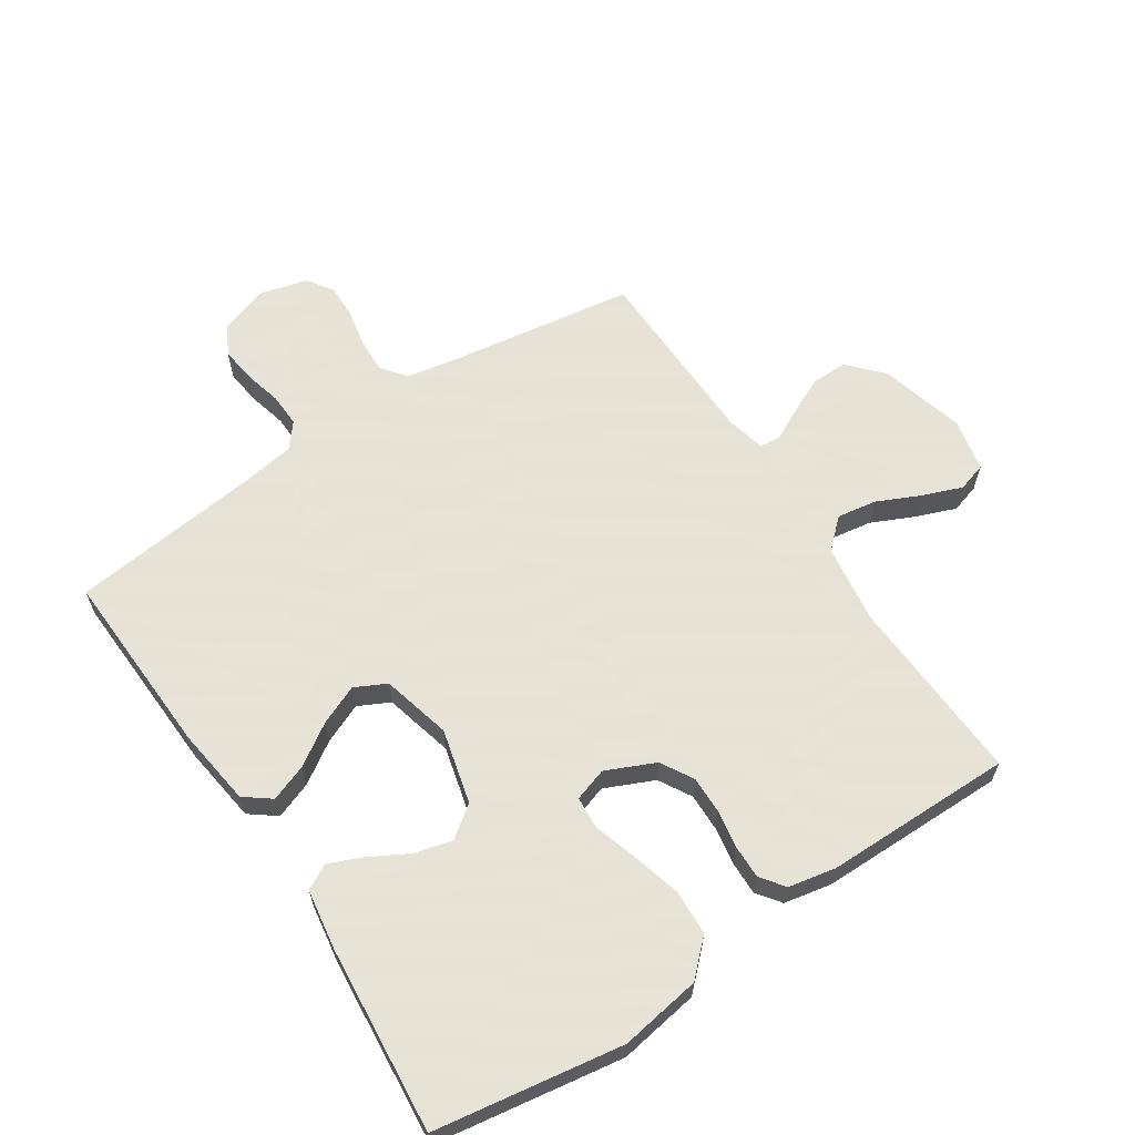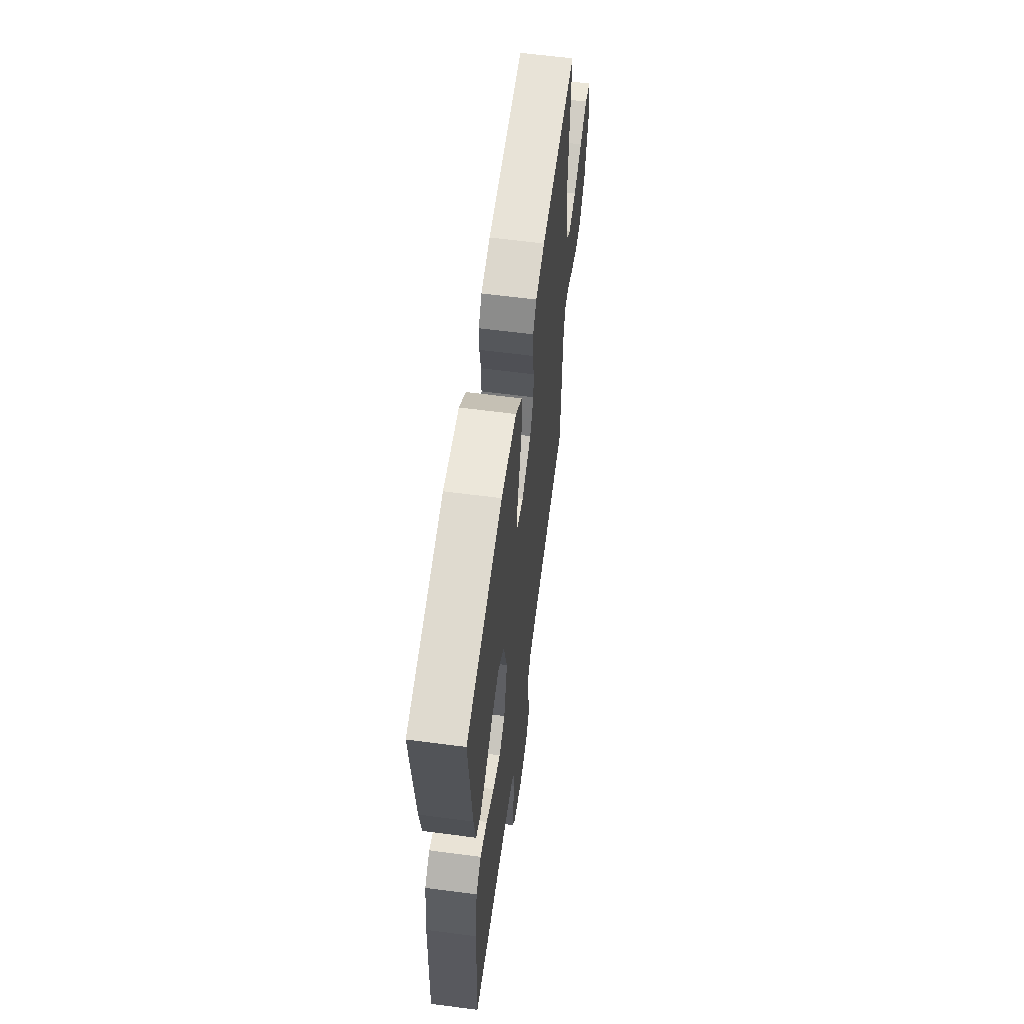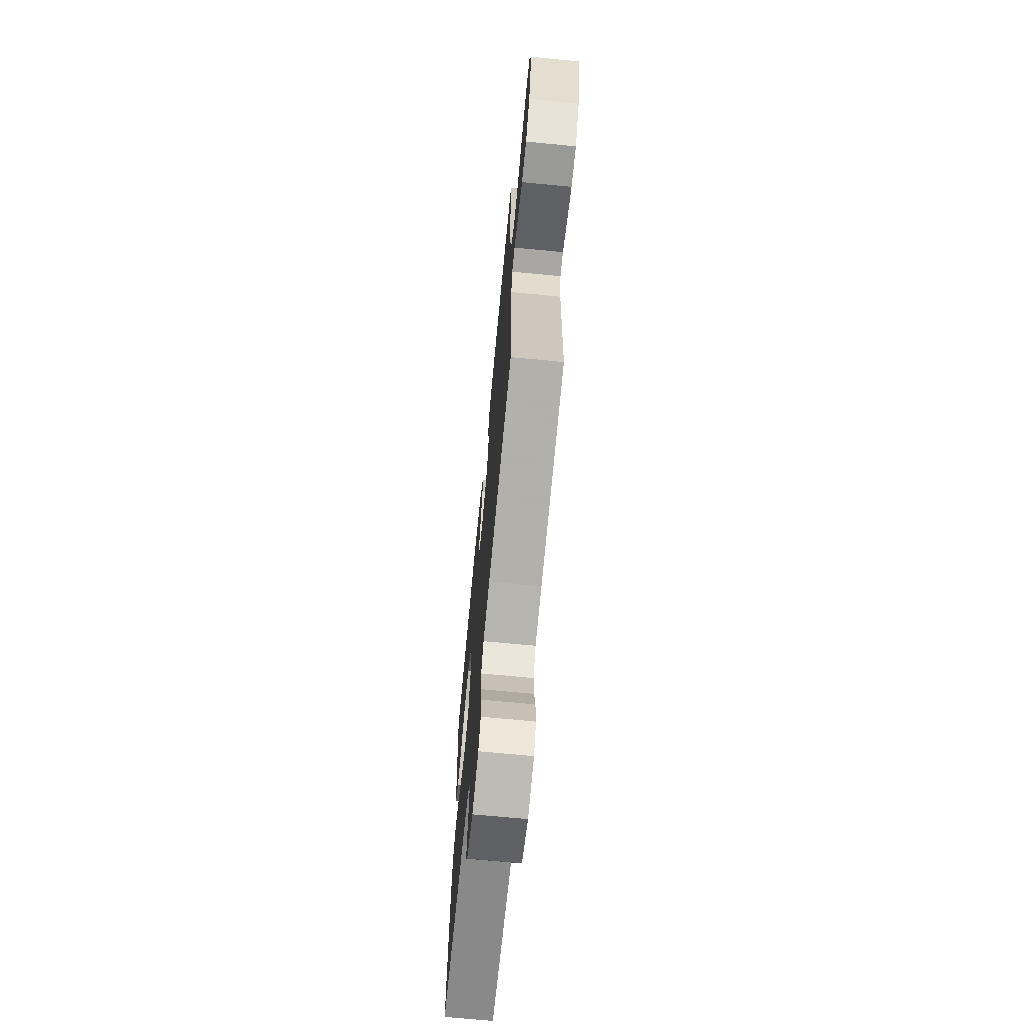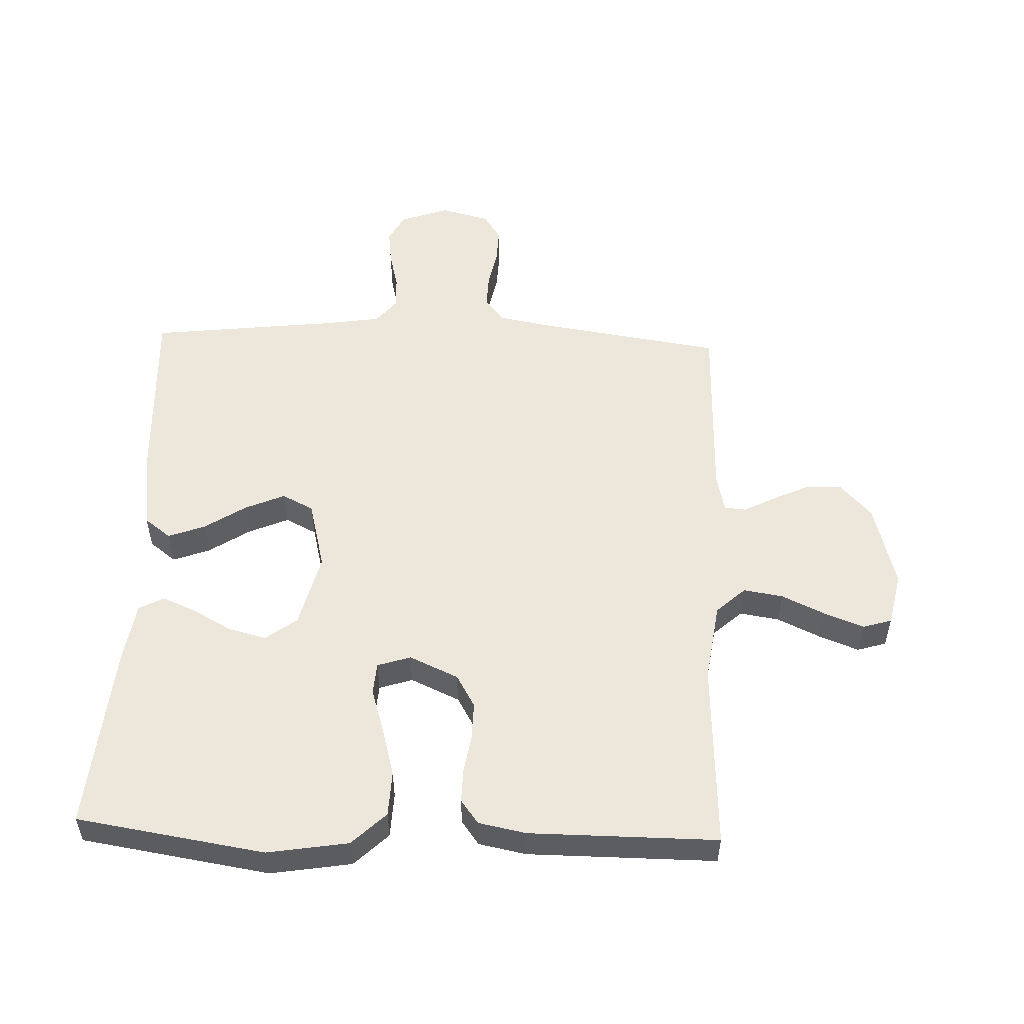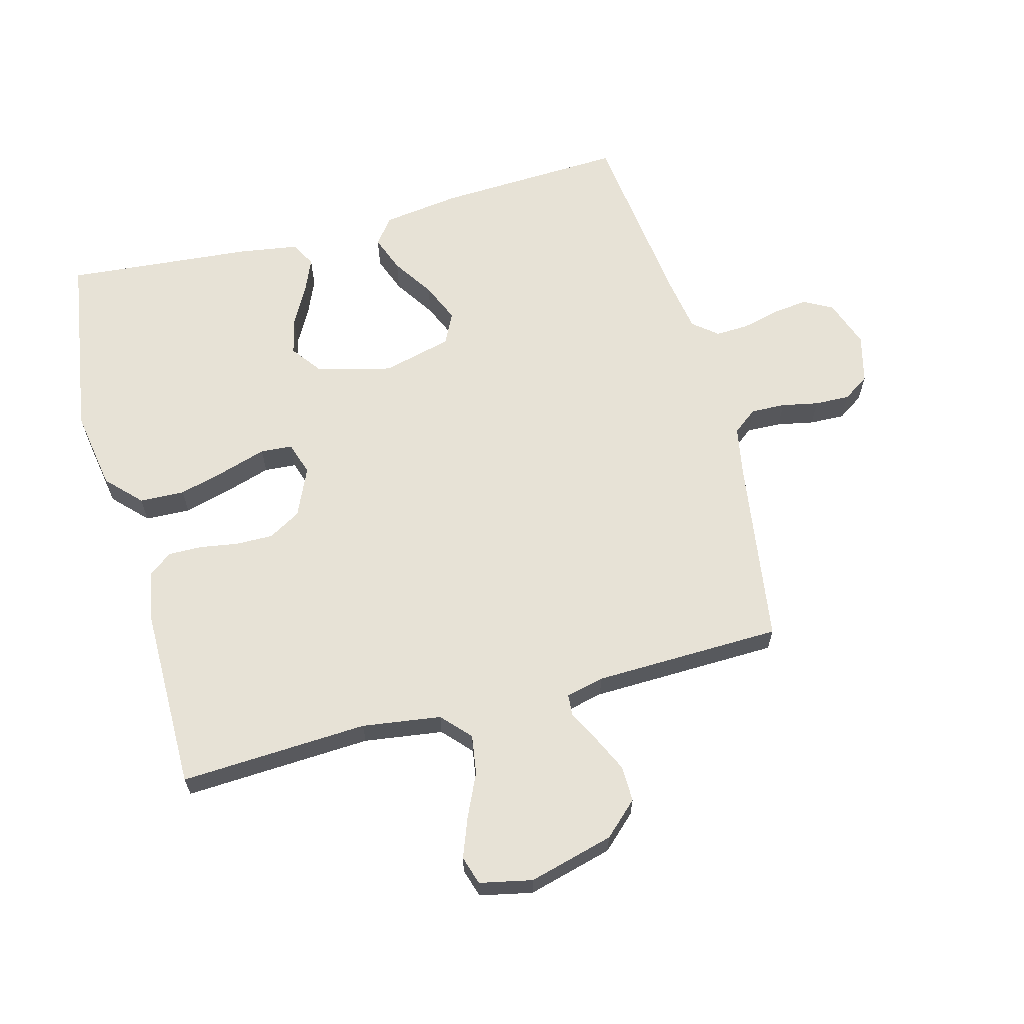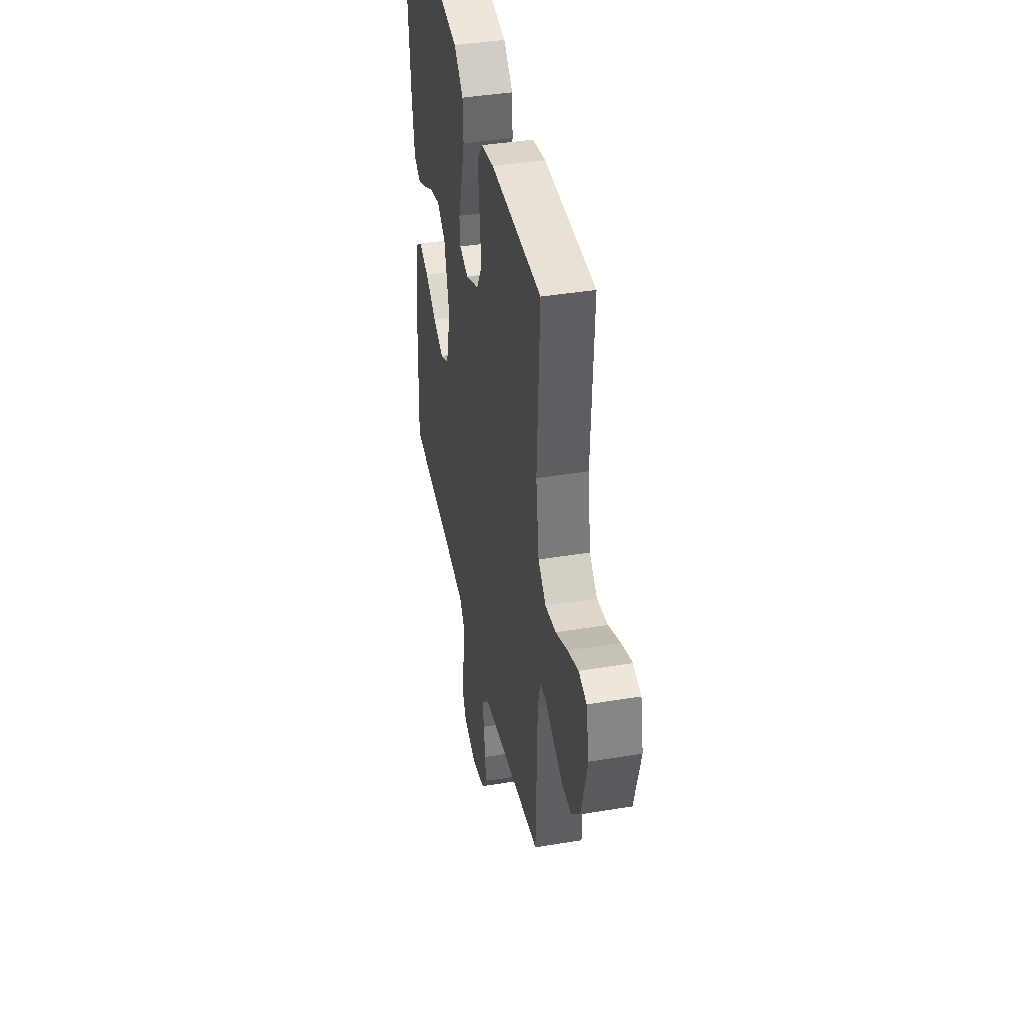
<metadata>
{"format":"obj","ext":"obj","renderer":"f3d","projection":"perspective","resolution":1024,"background":"white","views":[{"elev":62.8,"azim":-33.4,"up":"+Y"},{"elev":61.5,"azim":-82.4,"up":"+Z"},{"elev":-69.8,"azim":84.5,"up":"+Z"},{"elev":53.6,"azim":2.1,"up":"+Y"},{"elev":63.5,"azim":74.9,"up":"+Y"},{"elev":40.6,"azim":78.5,"up":"+Z"}]}
</metadata>
<code>
v 0.5 0.07 -0.5
v 0.2 0.07 -0.545
v 0.12 0.07 -0.56
v 0.09 0.07 -0.599
v 0.092 0.07 -0.654
v 0.104 0.07 -0.713
v 0.106 0.07 -0.769
v 0.078 0.07 -0.811
v 0 0.07 -0.831
v -0.077 0.07 -0.804
v -0.102 0.07 -0.758
v -0.095 0.07 -0.701
v -0.08 0.07 -0.641
v -0.078 0.07 -0.588
v -0.11 0.07 -0.549
v -0.2 0.07 -0.535
v -0.5 0.07 -0.5
v -0.487 0.07 -0.2
v -0.47 0.07 -0.076
v -0.428 0.07 -0.044
v -0.369 0.07 -0.066
v -0.303 0.07 -0.109
v -0.24 0.07 -0.136
v -0.19 0.07 -0.111
v -0.162 0.07 0
v -0.192 0.07 0.119
v -0.242 0.07 0.156
v -0.302 0.07 0.141
v -0.364 0.07 0.107
v -0.418 0.07 0.084
v -0.458 0.07 0.105
v -0.473 0.07 0.2
v -0.5 0.07 0.5
v -0.2 0.07 0.547
v -0.071 0.07 0.526
v -0.017 0.07 0.474
v -0.014 0.07 0.402
v -0.035 0.07 0.324
v -0.057 0.07 0.253
v -0.053 0.07 0.202
v 0 0.07 0.185
v 0.078 0.07 0.22
v 0.108 0.07 0.272
v 0.107 0.07 0.332
v 0.097 0.07 0.393
v 0.096 0.07 0.446
v 0.124 0.07 0.484
v 0.2 0.07 0.499
v 0.5 0.07 0.5
v 0.485 0.07 0.2
v 0.503 0.07 0.074
v 0.549 0.07 0.032
v 0.612 0.07 0.042
v 0.681 0.07 0.074
v 0.744 0.07 0.098
v 0.79 0.07 0.084
v 0.808 0.07 0
v 0.772 0.07 -0.136
v 0.722 0.07 -0.19
v 0.664 0.07 -0.189
v 0.606 0.07 -0.162
v 0.556 0.07 -0.136
v 0.521 0.07 -0.139
v 0.507 0.07 -0.2
v 0.5 0 -0.5
v 0.2 0 -0.545
v 0.12 0 -0.56
v 0.09 0 -0.599
v 0.092 0 -0.654
v 0.104 0 -0.713
v 0.106 0 -0.769
v 0.078 0 -0.811
v 0 0 -0.831
v -0.077 0 -0.804
v -0.102 0 -0.758
v -0.095 0 -0.701
v -0.08 0 -0.641
v -0.078 0 -0.588
v -0.11 0 -0.549
v -0.2 0 -0.535
v -0.5 0 -0.5
v -0.487 0 -0.2
v -0.47 0 -0.076
v -0.428 0 -0.044
v -0.369 0 -0.066
v -0.303 0 -0.109
v -0.24 0 -0.136
v -0.19 0 -0.111
v -0.162 0 0
v -0.192 0 0.119
v -0.242 0 0.156
v -0.302 0 0.141
v -0.364 0 0.107
v -0.418 0 0.084
v -0.458 0 0.105
v -0.473 0 0.2
v -0.5 0 0.5
v -0.2 0 0.547
v -0.071 0 0.526
v -0.017 0 0.474
v -0.014 0 0.402
v -0.035 0 0.324
v -0.057 0 0.253
v -0.053 0 0.202
v 0 0 0.185
v 0.078 0 0.22
v 0.108 0 0.272
v 0.107 0 0.332
v 0.097 0 0.393
v 0.096 0 0.446
v 0.124 0 0.484
v 0.2 0 0.499
v 0.5 0 0.5
v 0.485 0 0.2
v 0.503 0 0.074
v 0.549 0 0.032
v 0.612 0 0.042
v 0.681 0 0.074
v 0.744 0 0.098
v 0.79 0 0.084
v 0.808 0 0
v 0.772 0 -0.136
v 0.722 0 -0.19
v 0.664 0 -0.189
v 0.606 0 -0.162
v 0.556 0 -0.136
v 0.521 0 -0.139
v 0.507 0 -0.2
f 60 61 62
f 59 60 62
f 58 59 62
f 57 58 62
f 56 57 62
f 55 56 62
f 54 55 62
f 53 54 62
f 52 53 62 63
f 51 52 63 64
f 48 49 50
f 47 48 50
f 46 47 50
f 45 46 50
f 44 45 50
f 64 1 2
f 51 64 2
f 50 51 2
f 44 50 2
f 43 44 2
f 37 38 39
f 36 37 39
f 35 36 39
f 34 35 39
f 33 34 39
f 32 33 39
f 31 32 39
f 31 39 40
f 28 29 30 31
f 27 28 31
f 27 31 40
f 26 27 40 41
f 20 21 22
f 19 20 22
f 18 19 22
f 17 18 22
f 16 17 22
f 15 16 22 23
f 14 15 23 24
f 11 12 13
f 10 11 13
f 9 10 13
f 8 9 13
f 7 8 13
f 6 7 13
f 5 6 13
f 4 5 13 14
f 14 24 25
f 4 14 25
f 3 4 25
f 42 43 2 3
f 41 42 3 25
f 25 26 41
f 126 125 124
f 126 124 123
f 126 123 122
f 126 122 121
f 126 121 120
f 126 120 119
f 126 119 118
f 126 118 117
f 127 126 117 116
f 128 127 116 115
f 114 113 112
f 114 112 111
f 114 111 110
f 114 110 109
f 114 109 108
f 66 65 128
f 66 128 115
f 66 115 114
f 66 114 108
f 66 108 107
f 103 102 101
f 103 101 100
f 103 100 99
f 103 99 98
f 103 98 97
f 103 97 96
f 103 96 95
f 104 103 95
f 95 94 93 92
f 95 92 91
f 104 95 91
f 105 104 91 90
f 86 85 84
f 86 84 83
f 86 83 82
f 86 82 81
f 86 81 80
f 87 86 80 79
f 88 87 79 78
f 77 76 75
f 77 75 74
f 77 74 73
f 77 73 72
f 77 72 71
f 77 71 70
f 77 70 69
f 78 77 69 68
f 89 88 78
f 89 78 68
f 89 68 67
f 67 66 107 106
f 89 67 106 105
f 105 90 89
f 1 65 66 2
f 2 66 67 3
f 3 67 68 4
f 4 68 69 5
f 5 69 70 6
f 6 70 71 7
f 7 71 72 8
f 8 72 73 9
f 9 73 74 10
f 10 74 75 11
f 11 75 76 12
f 12 76 77 13
f 13 77 78 14
f 14 78 79 15
f 15 79 80 16
f 16 80 81 17
f 17 81 82 18
f 18 82 83 19
f 19 83 84 20
f 20 84 85 21
f 21 85 86 22
f 22 86 87 23
f 23 87 88 24
f 24 88 89 25
f 25 89 90 26
f 26 90 91 27
f 27 91 92 28
f 28 92 93 29
f 29 93 94 30
f 30 94 95 31
f 31 95 96 32
f 32 96 97 33
f 33 97 98 34
f 34 98 99 35
f 35 99 100 36
f 36 100 101 37
f 37 101 102 38
f 38 102 103 39
f 39 103 104 40
f 40 104 105 41
f 41 105 106 42
f 42 106 107 43
f 43 107 108 44
f 44 108 109 45
f 45 109 110 46
f 46 110 111 47
f 47 111 112 48
f 48 112 113 49
f 49 113 114 50
f 50 114 115 51
f 51 115 116 52
f 52 116 117 53
f 53 117 118 54
f 54 118 119 55
f 55 119 120 56
f 56 120 121 57
f 57 121 122 58
f 58 122 123 59
f 59 123 124 60
f 60 124 125 61
f 61 125 126 62
f 62 126 127 63
f 63 127 128 64
f 64 128 65 1

</code>
